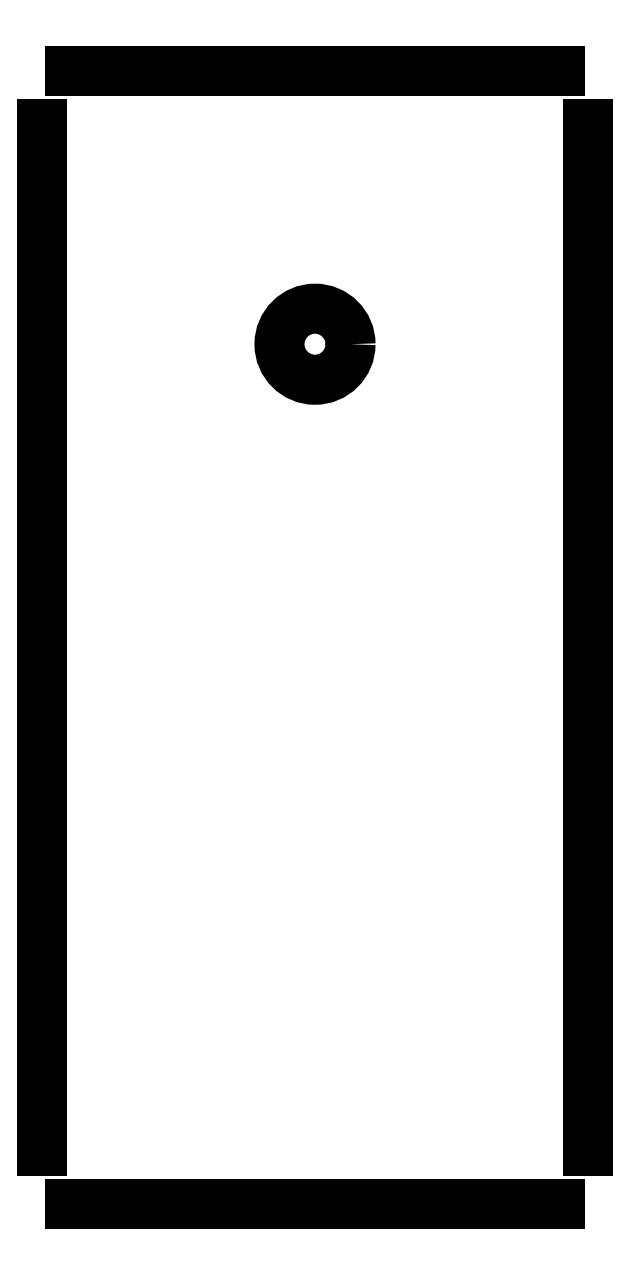
<metadata>
{"format":"dxf","ext":"dxf","renderer":"ezdxf+matplotlib","layout":"modelspace","background":"white","min_lineweight":24,"dpi":150}
</metadata>
<code>
0
SECTION
2
ENTITIES
0
LWPOLYLINE
8
0
90
3
70
1
43
0
10
10.76
20
-26.24
10
10.76
20
12.26
10
10.76
20
3.51
0
LINE
8
0
10
29.26
20
13.26
30
0
11
11.76
21
13.26
31
0
0
LINE
8
0
10
11.76
20
13.26
30
0
11
29.26
21
13.26
31
0
0
LWPOLYLINE
8
0
90
3
70
1
43
0
10
30.26
20
12.26
10
30.26
20
-26.24
10
30.26
20
3.51
0
LINE
8
0
10
11.76
20
-27.24
30
0
11
29.26
21
-27.24
31
0
0
LINE
8
0
10
29.26
20
-27.24
30
0
11
11.76
21
-27.24
31
0
0
CIRCLE
8
0
10
20.51
20
3.51
30
0
40
1.27
0
ENDSEC
0
EOF

</code>
